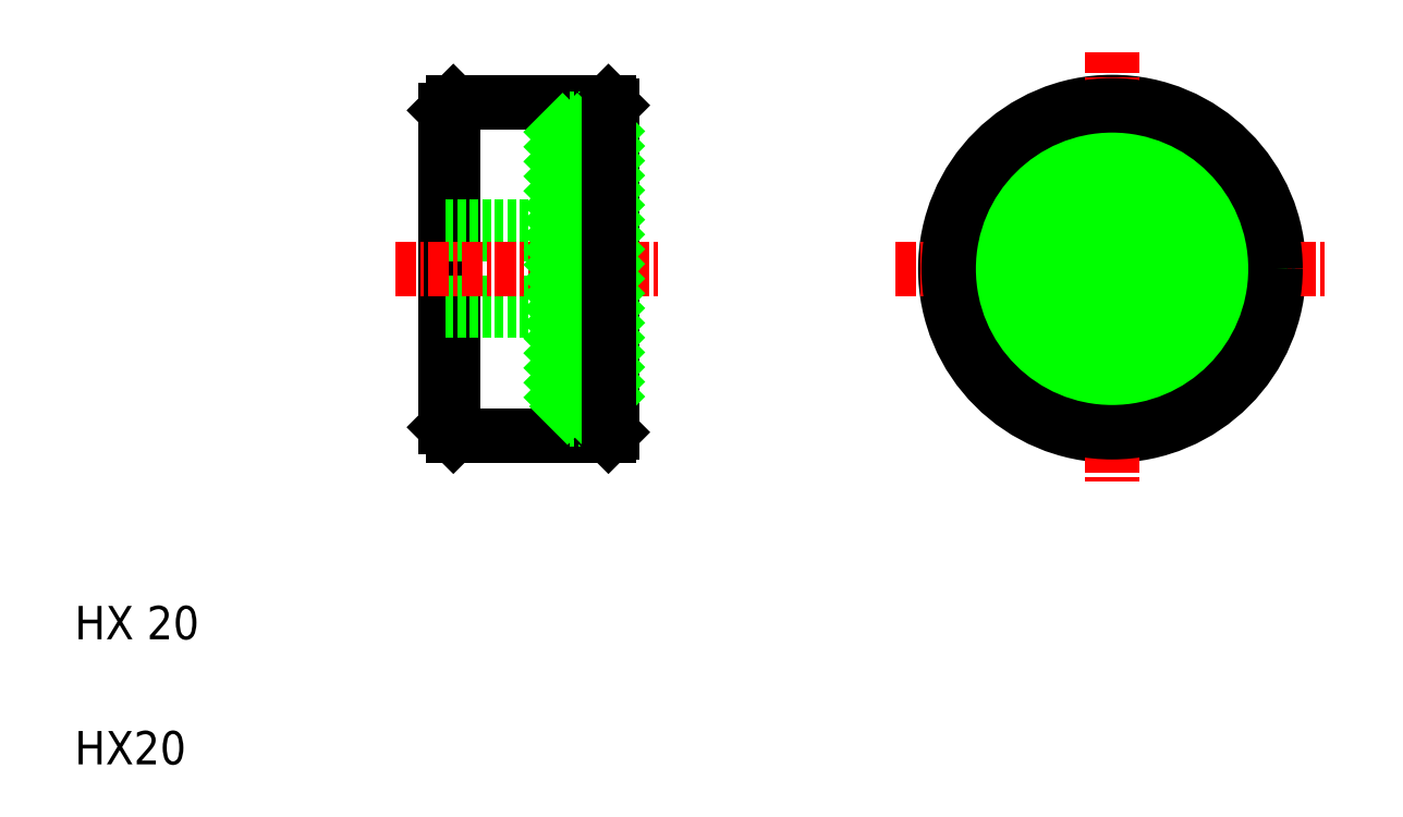
<metadata>
{"format":"dxf","ext":"dxf","renderer":"ezdxf+matplotlib","layout":"modelspace","background":"white","min_lineweight":24,"dpi":150}
</metadata>
<code>
0
SECTION
2
ENTITIES
0
LINE
8
0
10
37.21
20
44.51
30
0
11
37.21
21
24.91
31
0
0
LINE
8
0
10
27.71
20
24.71
30
0
11
27.71
21
44.71
31
0
0
LINE
8
0
10
27.21
20
44.21
30
0
11
27.21
21
25.21
31
0
0
LINE
8
0
10
34.21
20
42.96
30
0
11
34.21
21
26.46
31
0
0
LINE
8
0
10
34.71
20
43.71
30
0
11
34.71
21
25.71
31
0
0
TEXT
8
0
10
5
20
5
30
0
40
2
1
HX20
0
TEXT
8
0
10
5
20
12.5
30
0
40
2
1
HX 20
0
LINE
8
0
10
27.21
20
32.21
30
0
11
34.21
21
32.21
31
0
0
LINE
8
0
10
27.71
20
24.71
30
0
11
37.01
21
24.71
31
0
0
LINE
8
0
10
27.21
20
25.21
30
0
11
27.71
21
24.71
31
0
0
LINE
8
0
10
34.21
20
26.46
30
0
11
36.91
21
26.46
31
0
0
LINE
8
0
10
37.21
20
25.71
30
0
11
34.71
21
25.71
31
0
0
LINE
8
0
10
27.21
20
37.21
30
0
11
34.21
21
37.21
31
0
0
LINE
8
0
10
27.21
20
36.78
30
0
11
34.21
21
36.78
31
0
0
LINE
8
0
10
27.21
20
32.65
30
0
11
34.21
21
32.65
31
0
0
LINE
8
0
10
27.71
20
44.71
30
0
11
37.01
21
44.71
31
0
0
LINE
8
CENTER
10
24.21
20
34.71
30
0
11
40.21
21
34.71
31
0
0
LINE
8
0
10
28.94
20
37.21
30
0
11
28.94
21
37.21
31
0
0
LINE
8
0
10
27.71
20
44.71
30
0
11
27.21
21
44.21
31
0
0
LINE
8
0
10
30.66
20
37.21
30
0
11
30.66
21
37.21
31
0
0
LINE
8
0
10
34.21
20
42.96
30
0
11
36.91
21
42.96
31
0
0
LINE
8
0
10
37.21
20
43.71
30
0
11
34.71
21
43.71
31
0
0
CIRCLE
8
0
10
67.21
20
34.71
30
0
40
2.5
0
CIRCLE
8
0
10
67.21
20
34.71
30
0
40
10
0
CIRCLE
8
0
10
67.21
20
34.71
30
0
40
8.25
0
CIRCLE
8
0
10
67.21
20
34.71
30
0
40
9
0
LINE
8
CENTER
10
67.21
20
47.71
30
0
11
67.21
21
21.71
31
0
0
LINE
8
CENTER
10
54.21
20
34.71
30
0
11
80.21
21
34.71
31
0
0
CIRCLE
8
0
10
67.21
20
34.71
30
0
40
2.067
0
INSERT
8
0
2
*X13
10
0
20
0
30
0
0
LINE
8
0
10
36.91
20
43.71
30
0
11
36.91
21
25.71
31
0
0
LINE
8
0
10
37.21
20
44.51
30
0
11
37.01
21
44.71
31
0
0
LINE
8
0
10
37.21
20
24.91
30
0
11
37.01
21
24.71
31
0
0
INSERT
8
0
2
*X14
10
0
20
0
30
0
0
LINE
8
0
10
37.01
20
44.71
30
0
11
37.01
21
24.71
31
0
0
CIRCLE
8
0
10
67.21
20
34.71
30
0
40
9.8
0
ENDSEC
0
EOF

</code>
